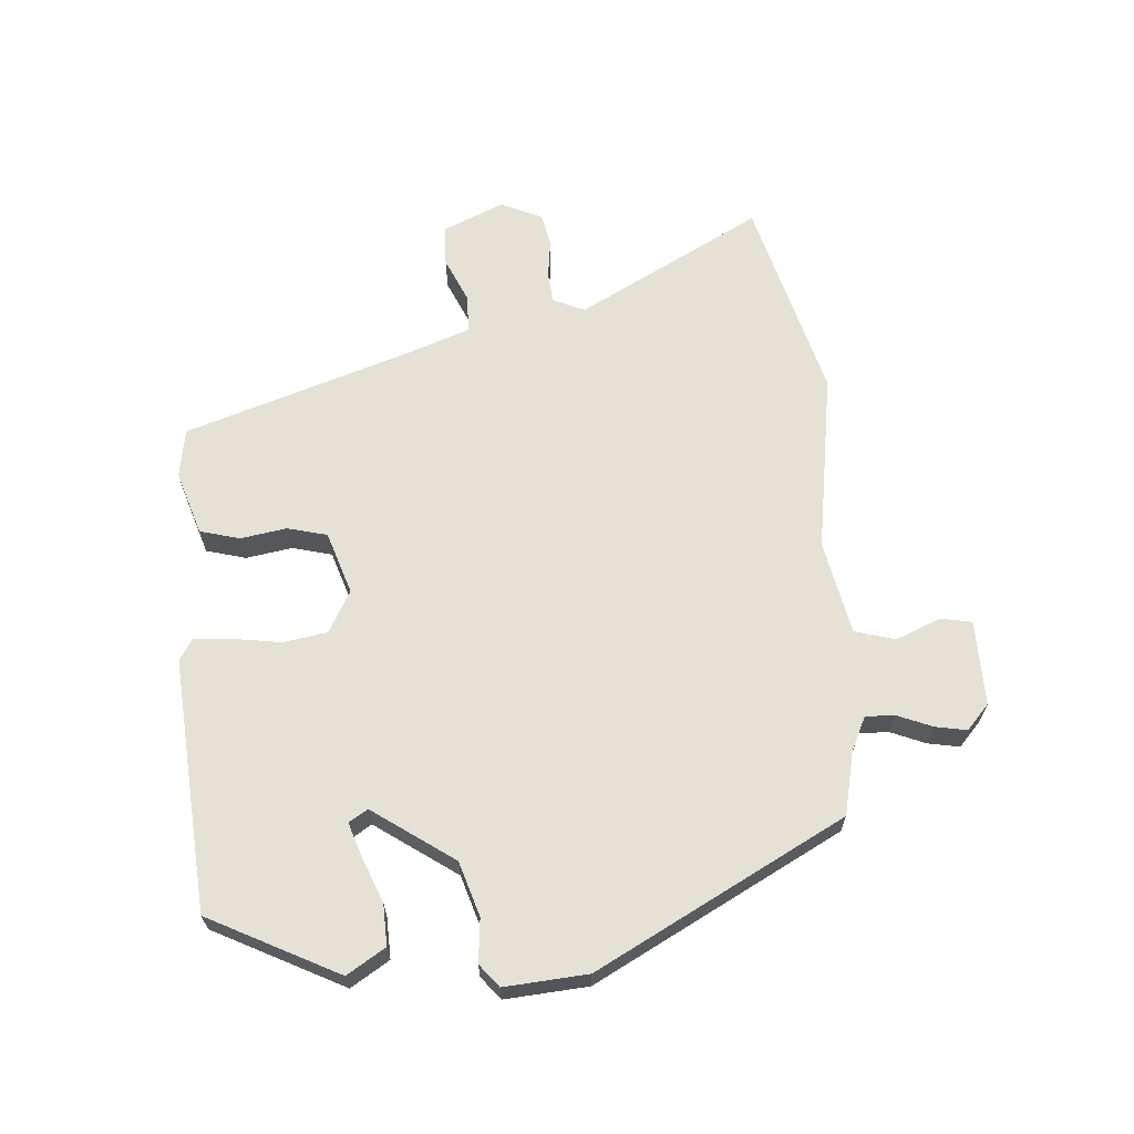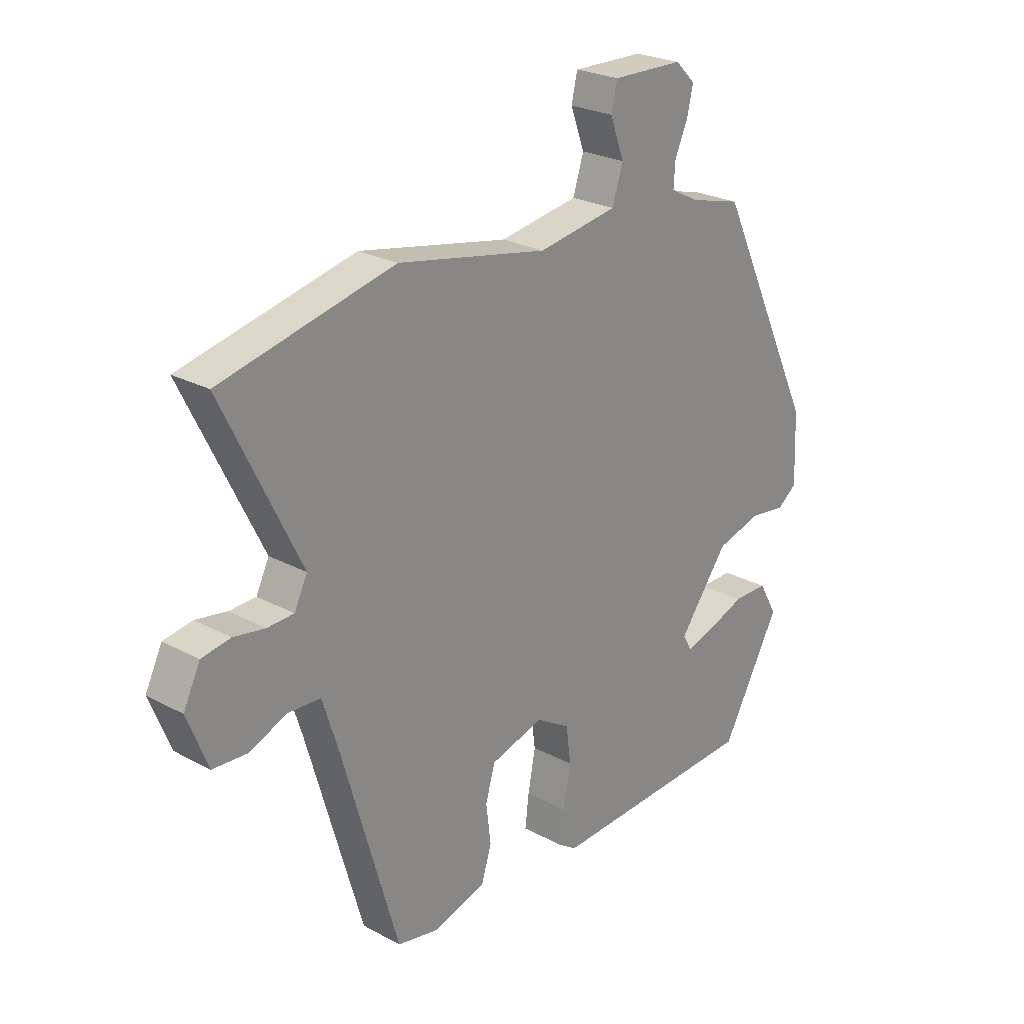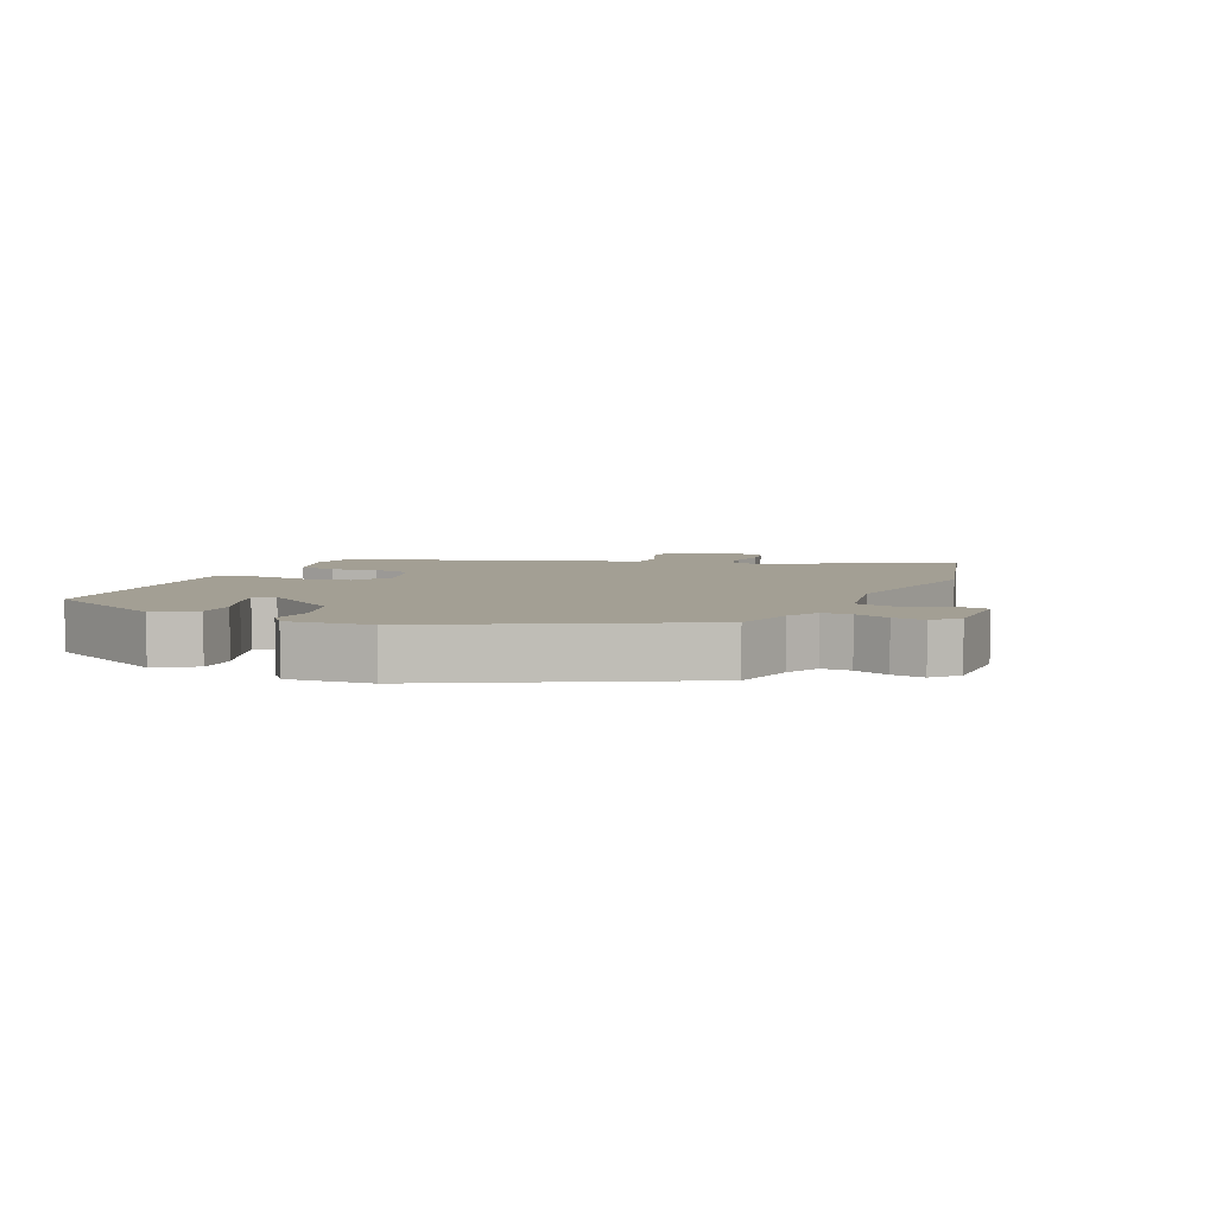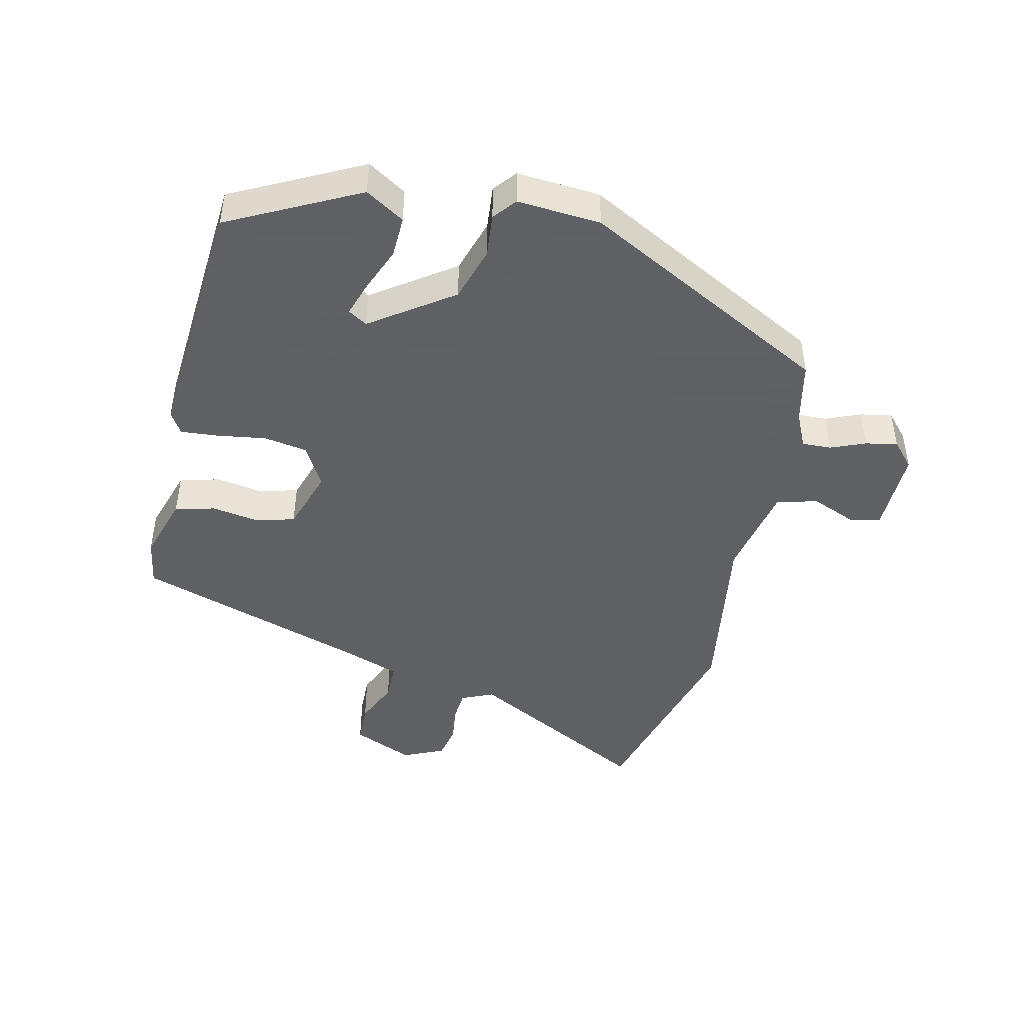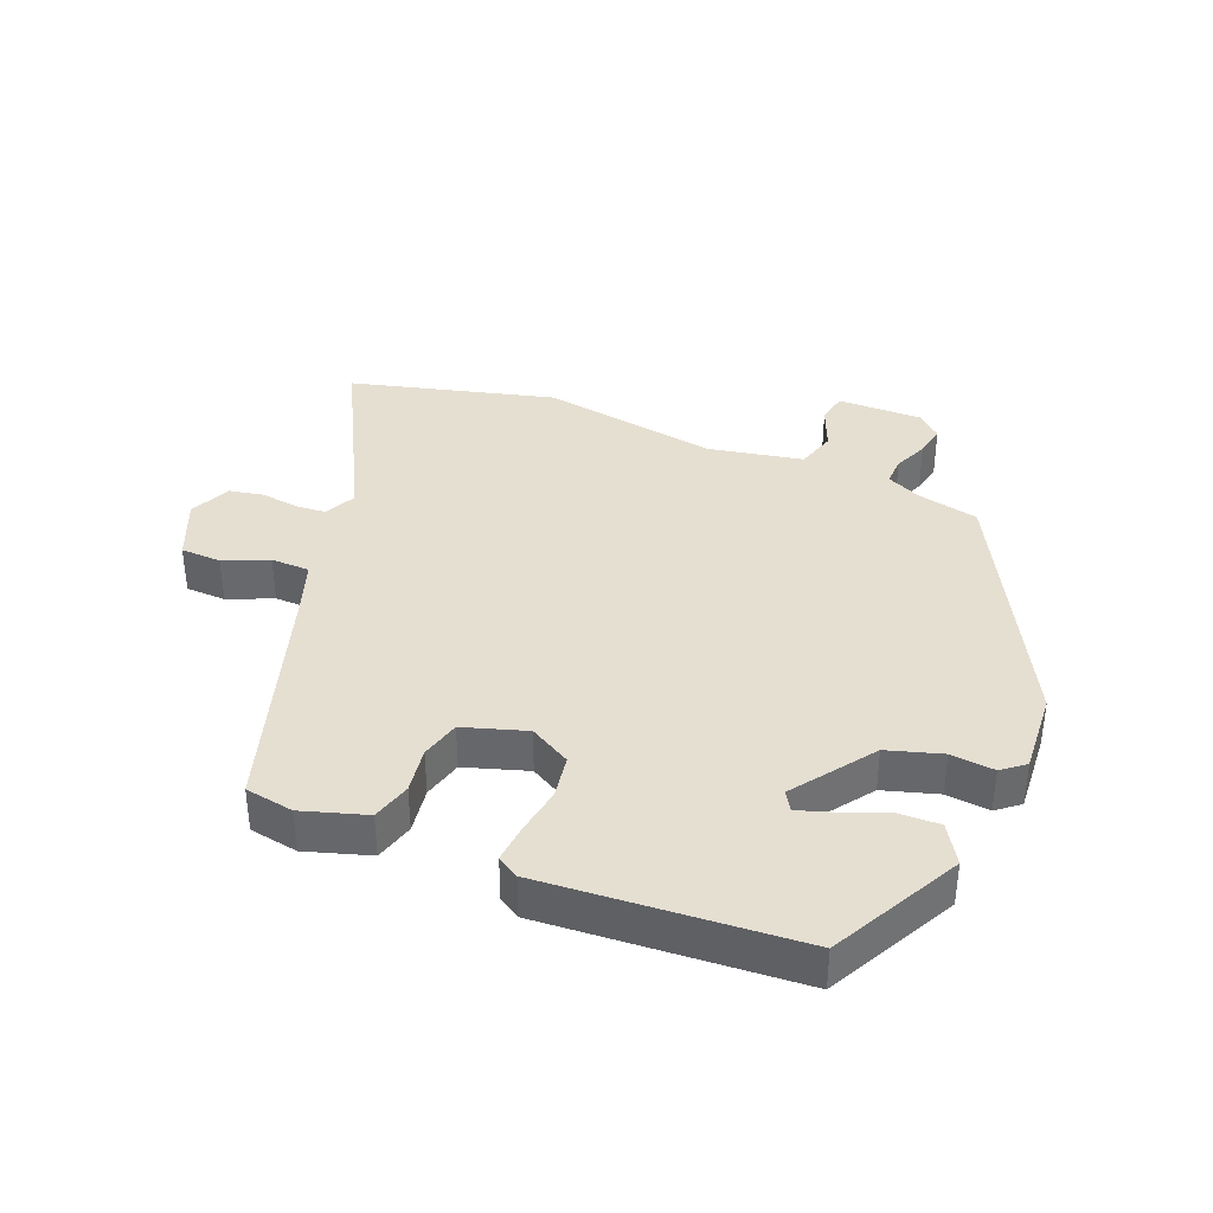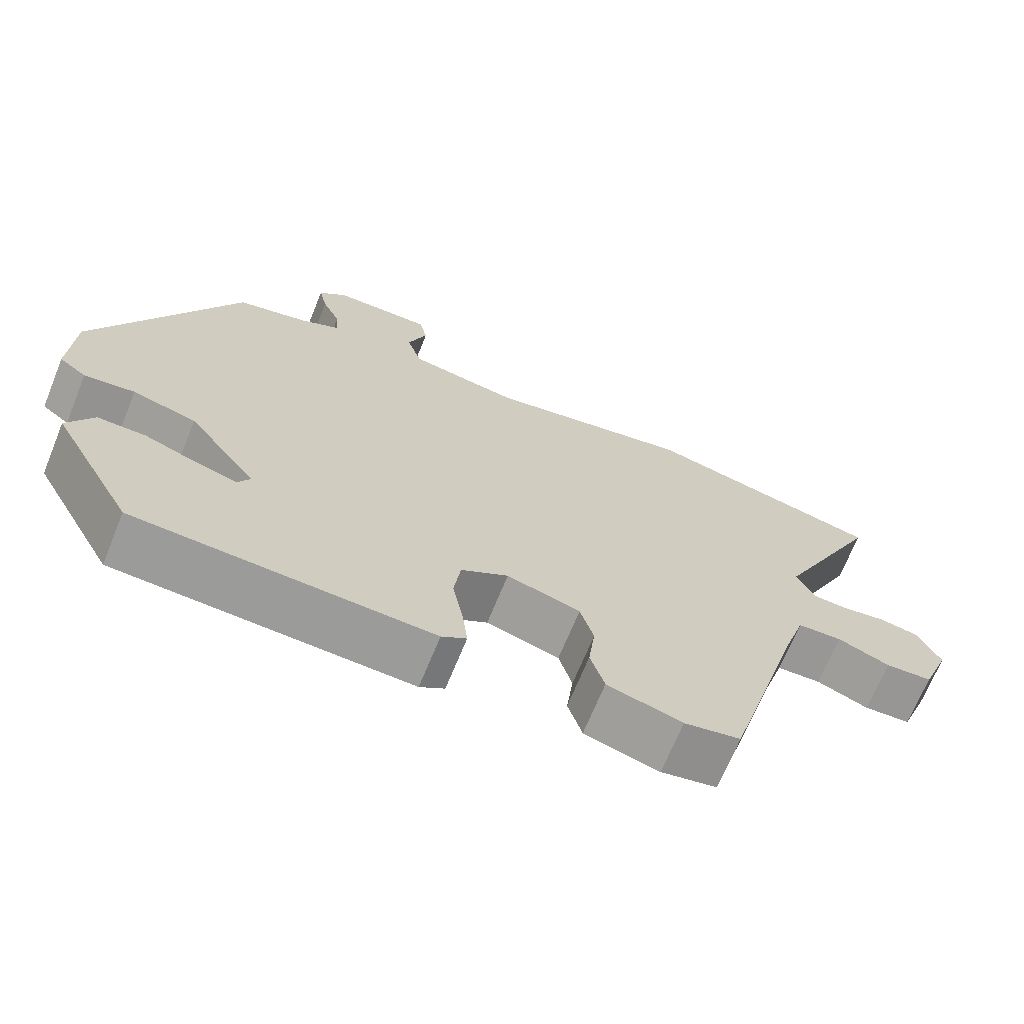
<metadata>
{"format":"obj","ext":"obj","renderer":"f3d","projection":"perspective","resolution":1024,"background":"white","views":[{"elev":65.1,"azim":-96.4,"up":"+Y"},{"elev":24.8,"azim":131.3,"up":"+Z"},{"elev":5.4,"azim":-68.2,"up":"+Y"},{"elev":-45.3,"azim":-105.0,"up":"+Y"},{"elev":37.3,"azim":-159.5,"up":"+Y"},{"elev":-69.0,"azim":-22.2,"up":"+Z"}]}
</metadata>
<code>
v 0.351 0.07 0.534
v 0.67 0.07 0.461
v 0.527 0.07 0.17
v 0.551 0.07 0.121
v 0.6 0.07 0.119
v 0.658 0.07 0.129
v 0.711 0.07 0.12
v 0.742 0.07 0.057
v 0.704 0.07 -0.039
v 0.641 0.07 -0.043
v 0.571 0.07 -0.015
v 0.511 0.07 -0.018
v 0.481 0.07 -0.112
v 0.377 0.07 -0.472
v 0.302 0.07 -0.487
v 0.202 0.07 -0.459
v 0.183 0.07 -0.398
v 0.192 0.07 -0.326
v 0.174 0.07 -0.265
v 0.076 0.07 -0.237
v 0.013 0.07 -0.275
v 0.004 0.07 -0.343
v 0.018 0.07 -0.417
v 0.025 0.07 -0.476
v -0.008 0.07 -0.498
v -0.401 0.07 -0.482
v -0.51 0.07 -0.286
v -0.475 0.07 -0.225
v -0.411 0.07 -0.225
v -0.342 0.07 -0.25
v -0.287 0.07 -0.266
v -0.27 0.07 -0.236
v -0.362 0.07 -0.114
v -0.447 0.07 -0.091
v -0.514 0.07 -0.1
v -0.55 0.07 -0.073
v -0.545 0.07 0.056
v -0.357 0.07 0.446
v -0.261 0.07 0.471
v -0.209 0.07 0.498
v -0.212 0.07 0.543
v -0.236 0.07 0.596
v -0.247 0.07 0.645
v -0.21 0.07 0.681
v -0.078 0.07 0.684
v -0.067 0.07 0.636
v -0.093 0.07 0.566
v -0.073 0.07 0.504
v 0.074 0.07 0.48
v 0.351 0 0.534
v 0.67 0 0.461
v 0.527 0 0.17
v 0.551 0 0.121
v 0.6 0 0.119
v 0.658 0 0.129
v 0.711 0 0.12
v 0.742 0 0.057
v 0.704 0 -0.039
v 0.641 0 -0.043
v 0.571 0 -0.015
v 0.511 0 -0.018
v 0.481 0 -0.112
v 0.377 0 -0.472
v 0.302 0 -0.487
v 0.202 0 -0.459
v 0.183 0 -0.398
v 0.192 0 -0.326
v 0.174 0 -0.265
v 0.076 0 -0.237
v 0.013 0 -0.275
v 0.004 0 -0.343
v 0.018 0 -0.417
v 0.025 0 -0.476
v -0.008 0 -0.498
v -0.401 0 -0.482
v -0.51 0 -0.286
v -0.475 0 -0.225
v -0.411 0 -0.225
v -0.342 0 -0.25
v -0.287 0 -0.266
v -0.27 0 -0.236
v -0.362 0 -0.114
v -0.447 0 -0.091
v -0.514 0 -0.1
v -0.55 0 -0.073
v -0.545 0 0.056
v -0.357 0 0.446
v -0.261 0 0.471
v -0.209 0 0.498
v -0.212 0 0.543
v -0.236 0 0.596
v -0.247 0 0.645
v -0.21 0 0.681
v -0.078 0 0.684
v -0.067 0 0.636
v -0.093 0 0.566
v -0.073 0 0.504
v 0.074 0 0.48
f 45 46 47
f 44 45 47
f 43 44 47
f 42 43 47
f 41 42 47
f 40 41 47 48
f 39 40 48 49
f 38 39 49
f 37 38 49
f 36 37 49
f 35 36 49
f 34 35 49
f 28 29 30
f 27 28 30
f 26 27 30
f 25 26 30
f 24 25 30
f 23 24 30
f 23 30 31
f 22 23 31 32
f 16 17 18
f 15 16 18
f 14 15 18
f 13 14 18
f 12 13 18 19
f 9 10 11
f 8 9 11
f 7 8 11
f 6 7 11
f 5 6 11
f 4 5 11 12
f 12 19 20
f 4 12 20
f 3 4 20
f 1 2 3
f 49 1 3
f 34 49 3
f 33 34 3
f 3 20 21
f 33 3 21
f 32 33 21
f 21 22 32
f 96 95 94
f 96 94 93
f 96 93 92
f 96 92 91
f 96 91 90
f 97 96 90 89
f 98 97 89 88
f 98 88 87
f 98 87 86
f 98 86 85
f 98 85 84
f 98 84 83
f 79 78 77
f 79 77 76
f 79 76 75
f 79 75 74
f 79 74 73
f 79 73 72
f 80 79 72
f 81 80 72 71
f 67 66 65
f 67 65 64
f 67 64 63
f 67 63 62
f 68 67 62 61
f 60 59 58
f 60 58 57
f 60 57 56
f 60 56 55
f 60 55 54
f 61 60 54 53
f 69 68 61
f 69 61 53
f 69 53 52
f 52 51 50
f 52 50 98
f 52 98 83
f 52 83 82
f 70 69 52
f 70 52 82
f 70 82 81
f 81 71 70
f 1 50 51 2
f 2 51 52 3
f 3 52 53 4
f 4 53 54 5
f 5 54 55 6
f 6 55 56 7
f 7 56 57 8
f 8 57 58 9
f 9 58 59 10
f 10 59 60 11
f 11 60 61 12
f 12 61 62 13
f 13 62 63 14
f 14 63 64 15
f 15 64 65 16
f 16 65 66 17
f 17 66 67 18
f 18 67 68 19
f 19 68 69 20
f 20 69 70 21
f 21 70 71 22
f 22 71 72 23
f 23 72 73 24
f 24 73 74 25
f 25 74 75 26
f 26 75 76 27
f 27 76 77 28
f 28 77 78 29
f 29 78 79 30
f 30 79 80 31
f 31 80 81 32
f 32 81 82 33
f 33 82 83 34
f 34 83 84 35
f 35 84 85 36
f 36 85 86 37
f 37 86 87 38
f 38 87 88 39
f 39 88 89 40
f 40 89 90 41
f 41 90 91 42
f 42 91 92 43
f 43 92 93 44
f 44 93 94 45
f 45 94 95 46
f 46 95 96 47
f 47 96 97 48
f 48 97 98 49
f 49 98 50 1

</code>
